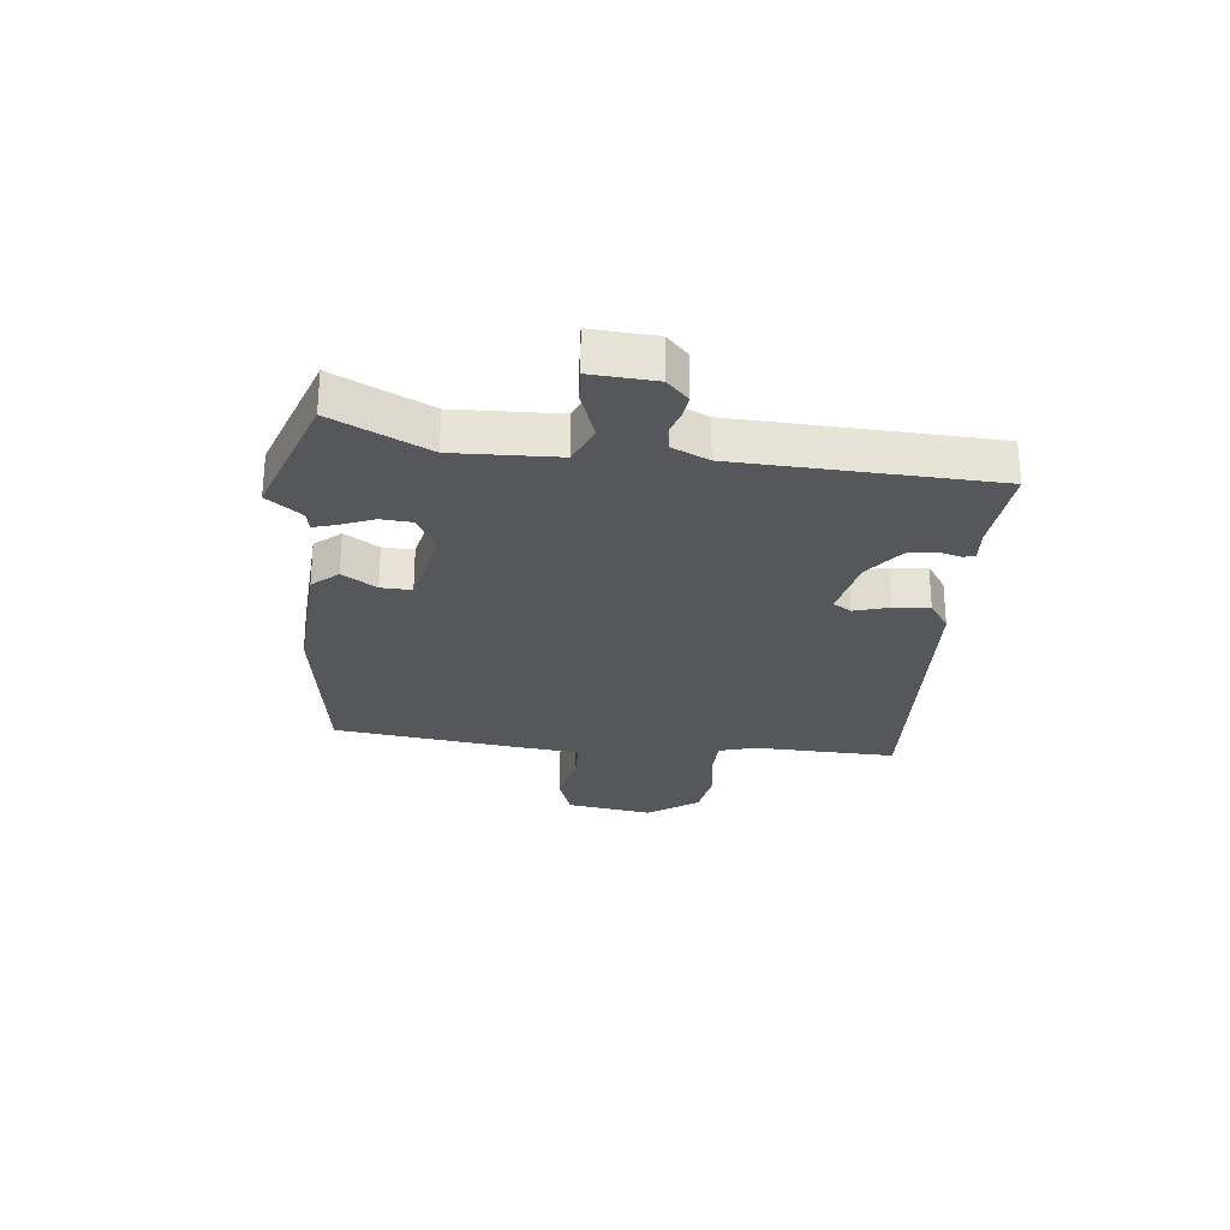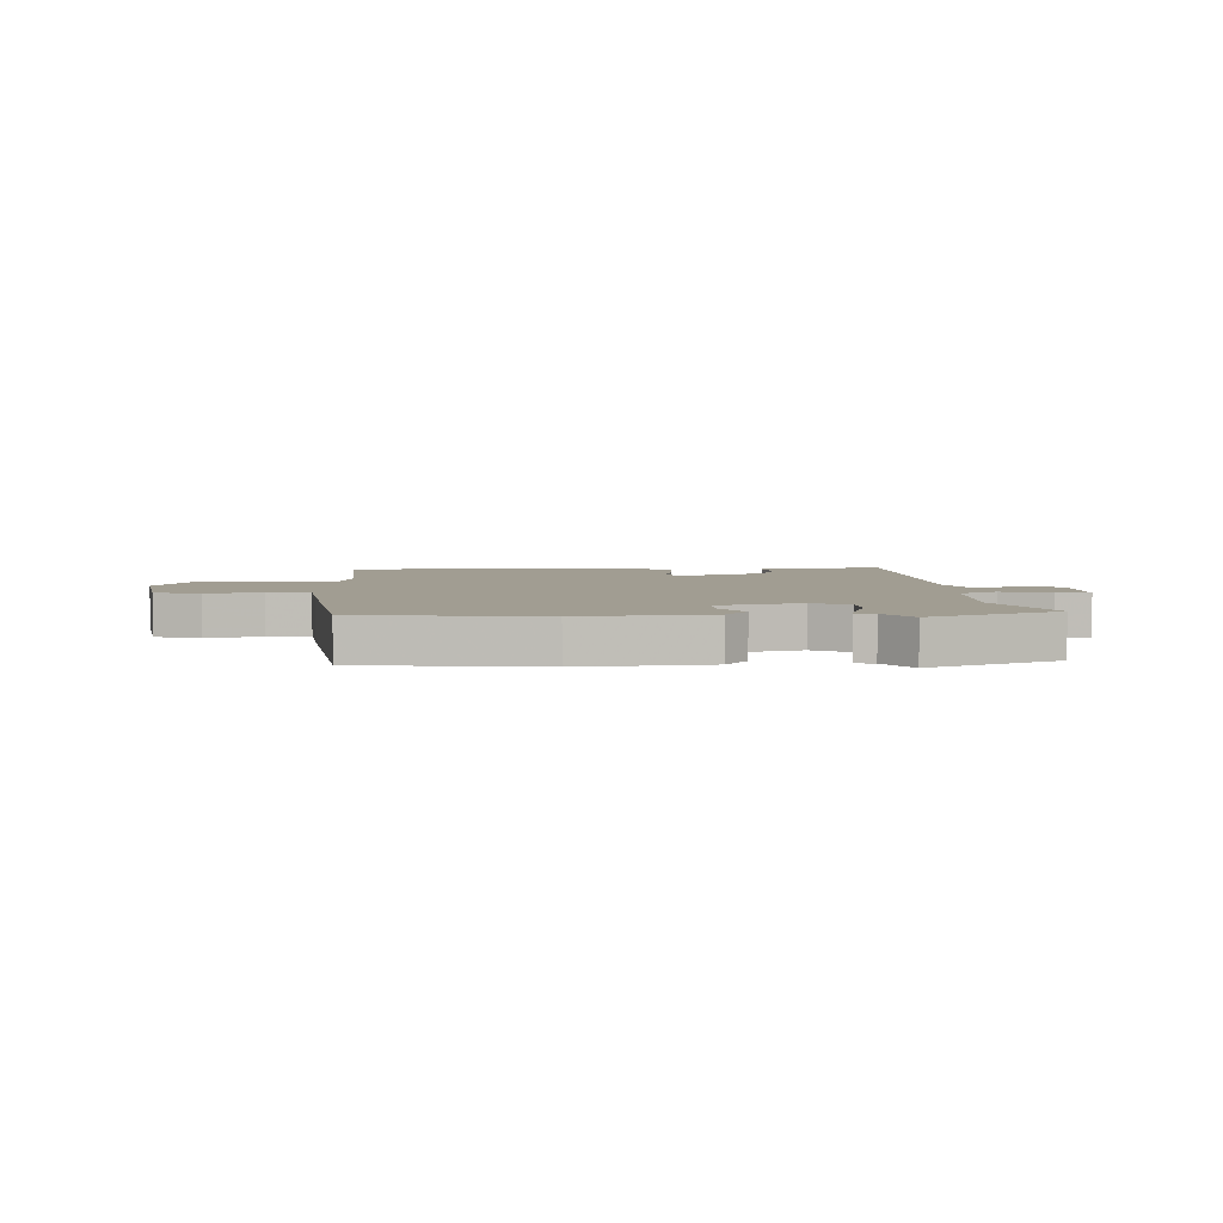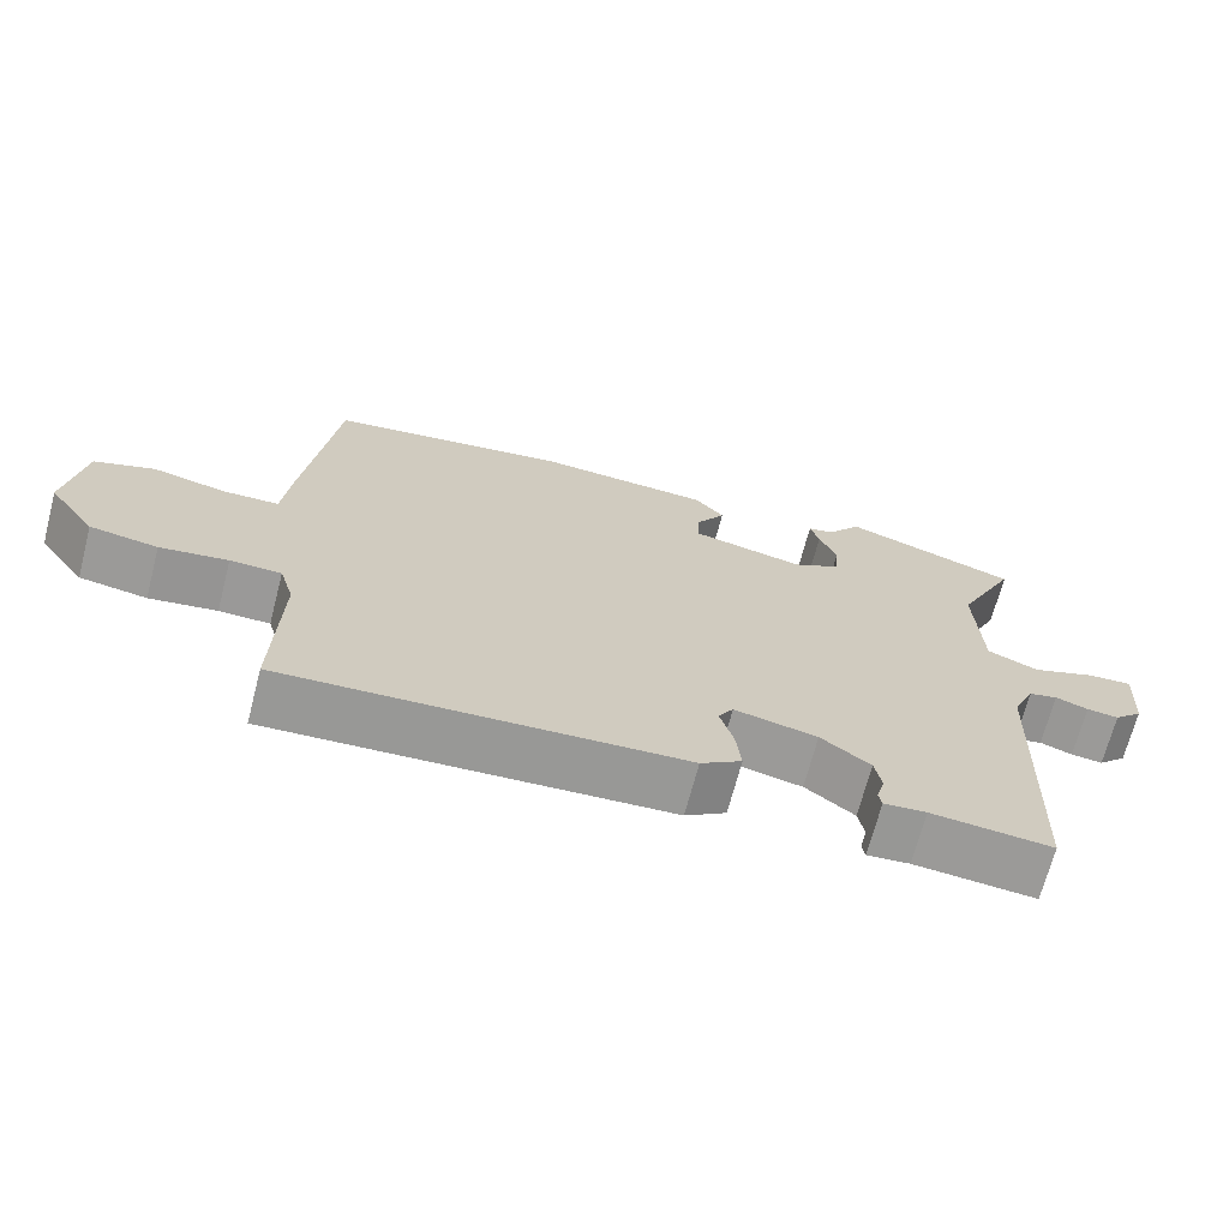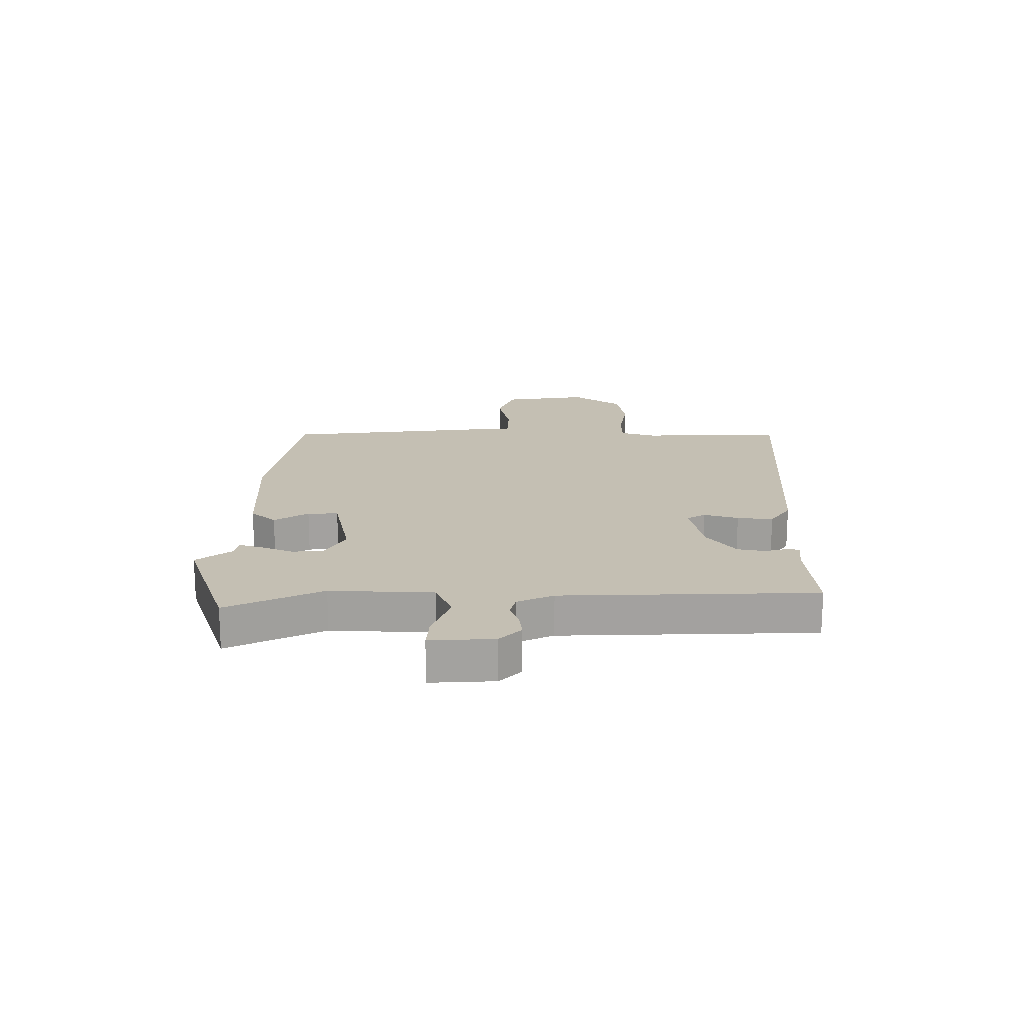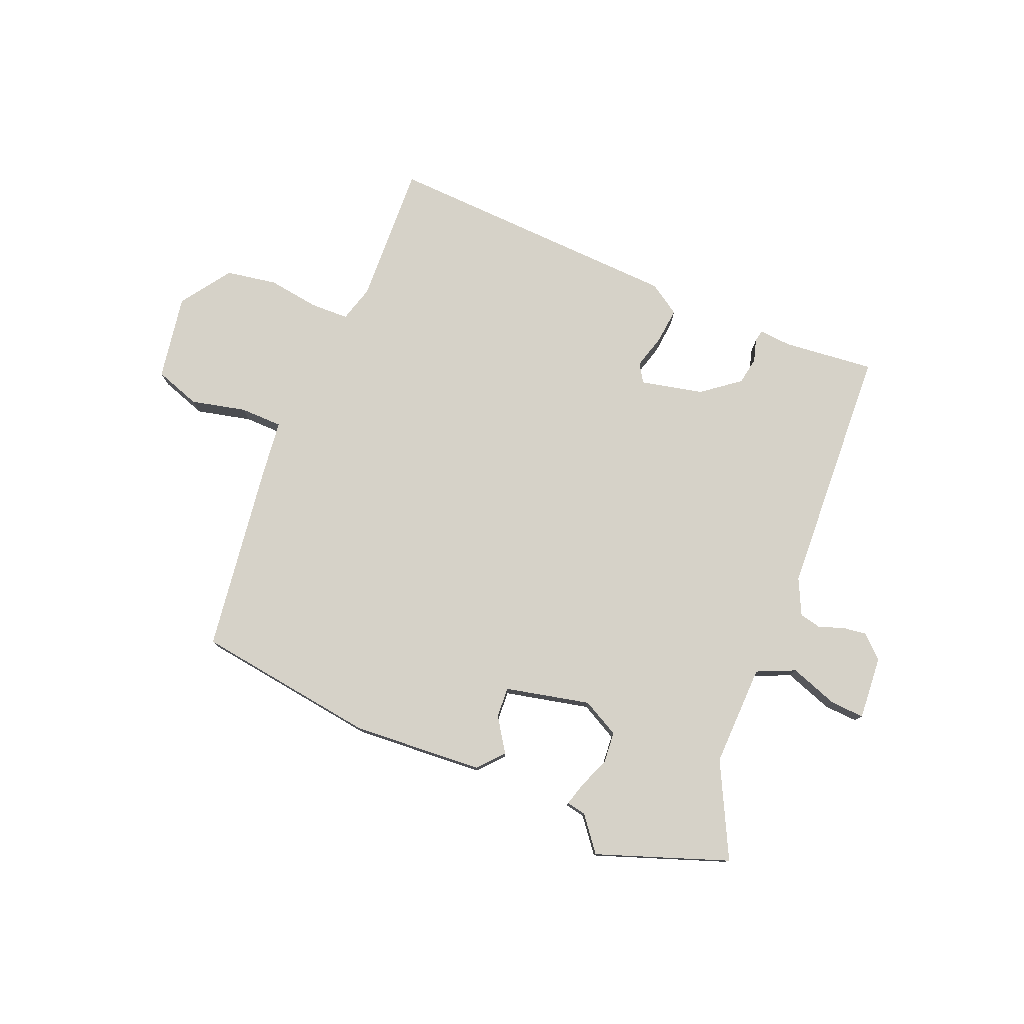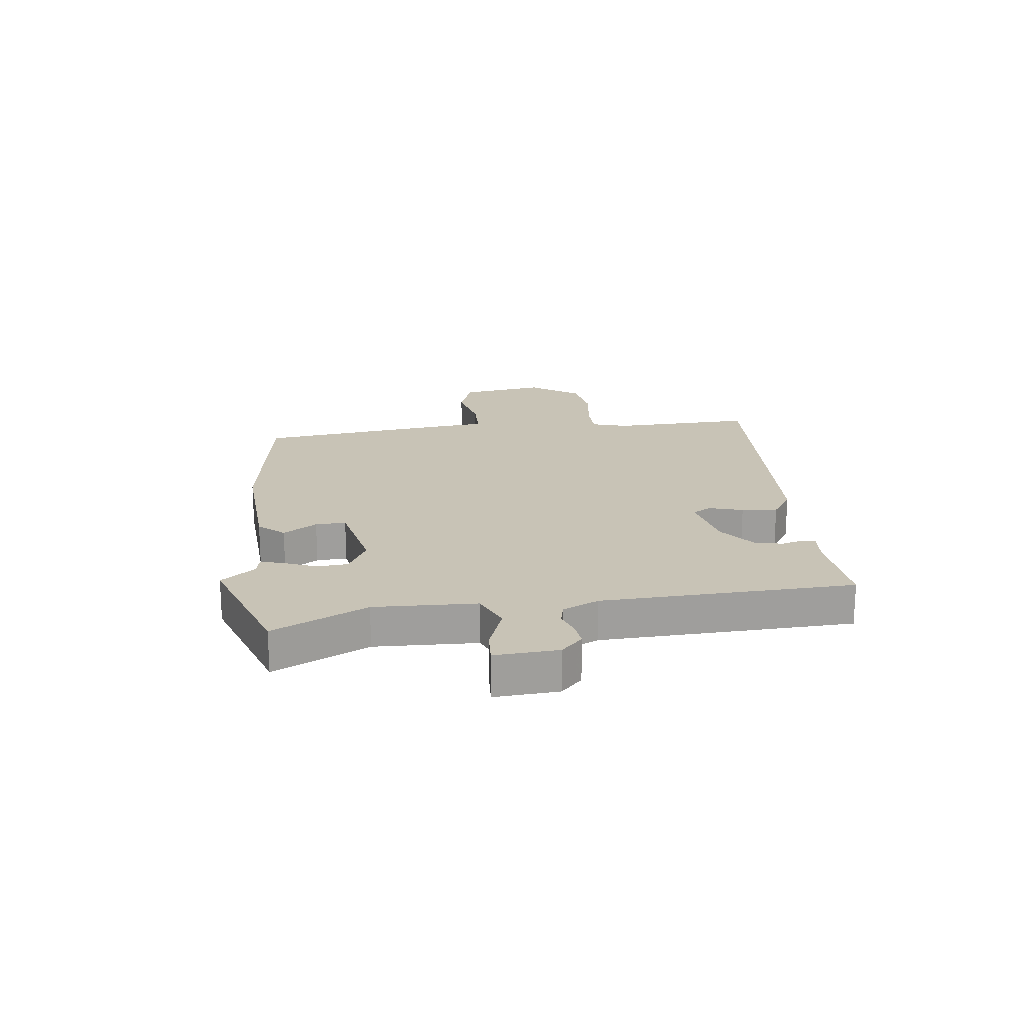
<metadata>
{"format":"obj","ext":"obj","renderer":"f3d","projection":"perspective","resolution":1024,"background":"white","views":[{"elev":-26.8,"azim":83.7,"up":"+Y"},{"elev":4.8,"azim":-4.6,"up":"+Y"},{"elev":-69.0,"azim":-14.6,"up":"+Z"},{"elev":17.9,"azim":90.4,"up":"+Y"},{"elev":77.8,"azim":21.7,"up":"+Y"},{"elev":19.4,"azim":82.8,"up":"+Y"}]}
</metadata>
<code>
v 0.318 0.07 0.563
v 0.548 0.07 0.484
v 0.468 0.07 0.319
v 0.475 0.07 0.141
v 0.542 0.07 0.112
v 0.626 0.07 0.143
v 0.685 0.07 0.147
v 0.678 0.07 0.036
v 0.64 0.07 -0.001
v 0.598 0.07 0.004
v 0.555 0.07 0.019
v 0.517 0.07 0.01
v 0.488 0.07 -0.053
v 0.472 0.07 -0.492
v 0.313 0.07 -0.478
v 0.257 0.07 -0.483
v 0.253 0.07 -0.462
v 0.264 0.07 -0.423
v 0.255 0.07 -0.375
v 0.19 0.07 -0.326
v 0.081 0.07 -0.303
v 0.061 0.07 -0.335
v 0.079 0.07 -0.395
v 0.086 0.07 -0.457
v 0.032 0.07 -0.493
v -0.49 0.07 -0.523
v -0.483 0.07 -0.276
v -0.502 0.07 -0.213
v -0.569 0.07 -0.212
v -0.658 0.07 -0.226
v -0.747 0.07 -0.212
v -0.809 0.07 -0.125
v -0.786 0.07 0.024
v -0.707 0.07 0.052
v -0.611 0.07 0.031
v -0.537 0.07 0.033
v -0.527 0.07 0.13
v -0.486 0.07 0.463
v -0.17 0.07 0.511
v 0.058 0.07 0.498
v 0.097 0.07 0.454
v 0.059 0.07 0.395
v 0.057 0.07 0.342
v 0.205 0.07 0.311
v 0.269 0.07 0.346
v 0.273 0.07 0.4
v 0.25 0.07 0.456
v 0.238 0.07 0.496
v 0.272 0.07 0.503
v 0.318 0 0.563
v 0.548 0 0.484
v 0.468 0 0.319
v 0.475 0 0.141
v 0.542 0 0.112
v 0.626 0 0.143
v 0.685 0 0.147
v 0.678 0 0.036
v 0.64 0 -0.001
v 0.598 0 0.004
v 0.555 0 0.019
v 0.517 0 0.01
v 0.488 0 -0.053
v 0.472 0 -0.492
v 0.313 0 -0.478
v 0.257 0 -0.483
v 0.253 0 -0.462
v 0.264 0 -0.423
v 0.255 0 -0.375
v 0.19 0 -0.326
v 0.081 0 -0.303
v 0.061 0 -0.335
v 0.079 0 -0.395
v 0.086 0 -0.457
v 0.032 0 -0.493
v -0.49 0 -0.523
v -0.483 0 -0.276
v -0.502 0 -0.213
v -0.569 0 -0.212
v -0.658 0 -0.226
v -0.747 0 -0.212
v -0.809 0 -0.125
v -0.786 0 0.024
v -0.707 0 0.052
v -0.611 0 0.031
v -0.537 0 0.033
v -0.527 0 0.13
v -0.486 0 0.463
v -0.17 0 0.511
v 0.058 0 0.498
v 0.097 0 0.454
v 0.059 0 0.395
v 0.057 0 0.342
v 0.205 0 0.311
v 0.269 0 0.346
v 0.273 0 0.4
v 0.25 0 0.456
v 0.238 0 0.496
v 0.272 0 0.503
f 46 47 48 49
f 46 49 1 2
f 45 46 2 3
f 44 45 3 4
f 43 44 4
f 39 40 41 42
f 39 42 43
f 36 37 38 39
f 36 39 43
f 32 33 34 35
f 32 35 36
f 29 30 31 32
f 28 29 32 36
f 27 28 36 43
f 22 23 24 25
f 22 25 26 27
f 15 16 17 18
f 13 14 15 18
f 12 13 18 19
f 8 9 10 11
f 6 7 8 11
f 5 6 11 12
f 4 5 12 19
f 21 22 27 43
f 20 21 43 4
f 4 19 20
f 98 97 96 95
f 51 50 98 95
f 52 51 95 94
f 53 52 94 93
f 53 93 92
f 91 90 89 88
f 92 91 88
f 88 87 86 85
f 92 88 85
f 84 83 82 81
f 85 84 81
f 81 80 79 78
f 85 81 78 77
f 92 85 77 76
f 74 73 72 71
f 76 75 74 71
f 67 66 65 64
f 67 64 63 62
f 68 67 62 61
f 60 59 58 57
f 60 57 56 55
f 61 60 55 54
f 68 61 54 53
f 92 76 71 70
f 53 92 70 69
f 69 68 53
f 1 50 51 2
f 2 51 52 3
f 3 52 53 4
f 4 53 54 5
f 5 54 55 6
f 6 55 56 7
f 7 56 57 8
f 8 57 58 9
f 9 58 59 10
f 10 59 60 11
f 11 60 61 12
f 12 61 62 13
f 13 62 63 14
f 14 63 64 15
f 15 64 65 16
f 16 65 66 17
f 17 66 67 18
f 18 67 68 19
f 19 68 69 20
f 20 69 70 21
f 21 70 71 22
f 22 71 72 23
f 23 72 73 24
f 24 73 74 25
f 25 74 75 26
f 26 75 76 27
f 27 76 77 28
f 28 77 78 29
f 29 78 79 30
f 30 79 80 31
f 31 80 81 32
f 32 81 82 33
f 33 82 83 34
f 34 83 84 35
f 35 84 85 36
f 36 85 86 37
f 37 86 87 38
f 38 87 88 39
f 39 88 89 40
f 40 89 90 41
f 41 90 91 42
f 42 91 92 43
f 43 92 93 44
f 44 93 94 45
f 45 94 95 46
f 46 95 96 47
f 47 96 97 48
f 48 97 98 49
f 49 98 50 1

</code>
